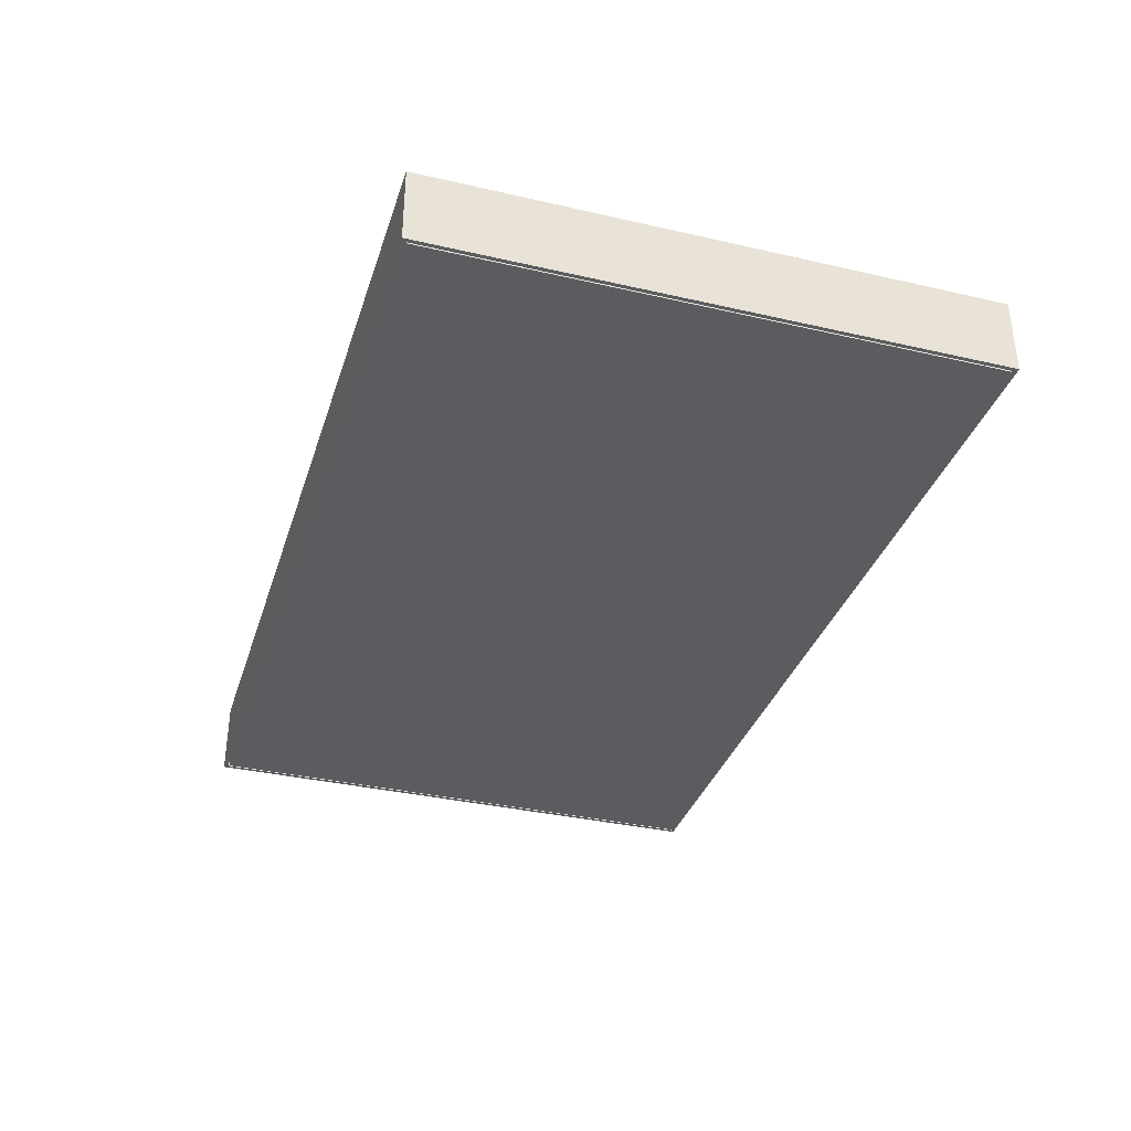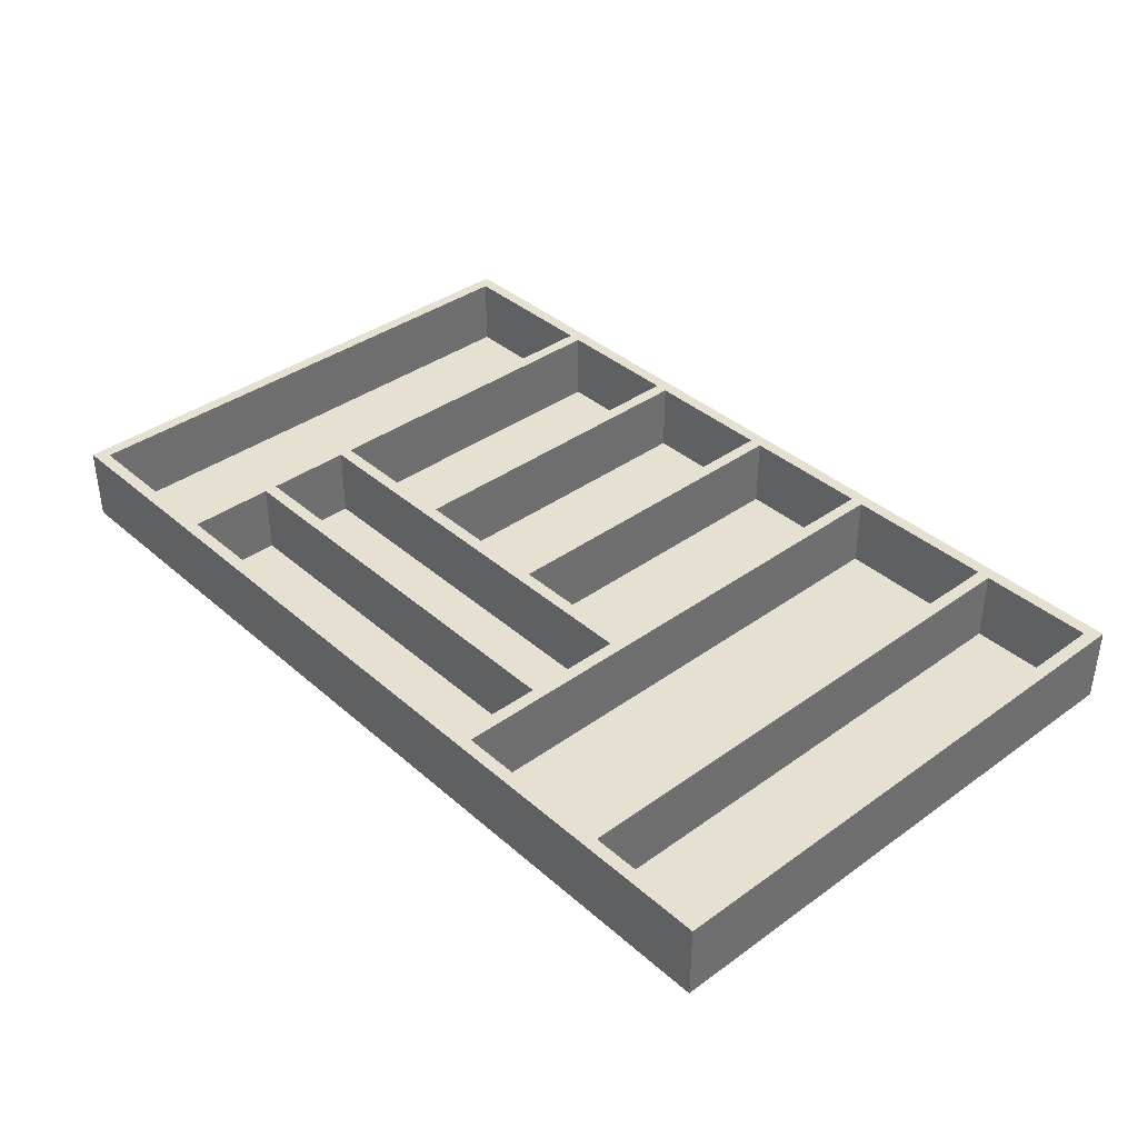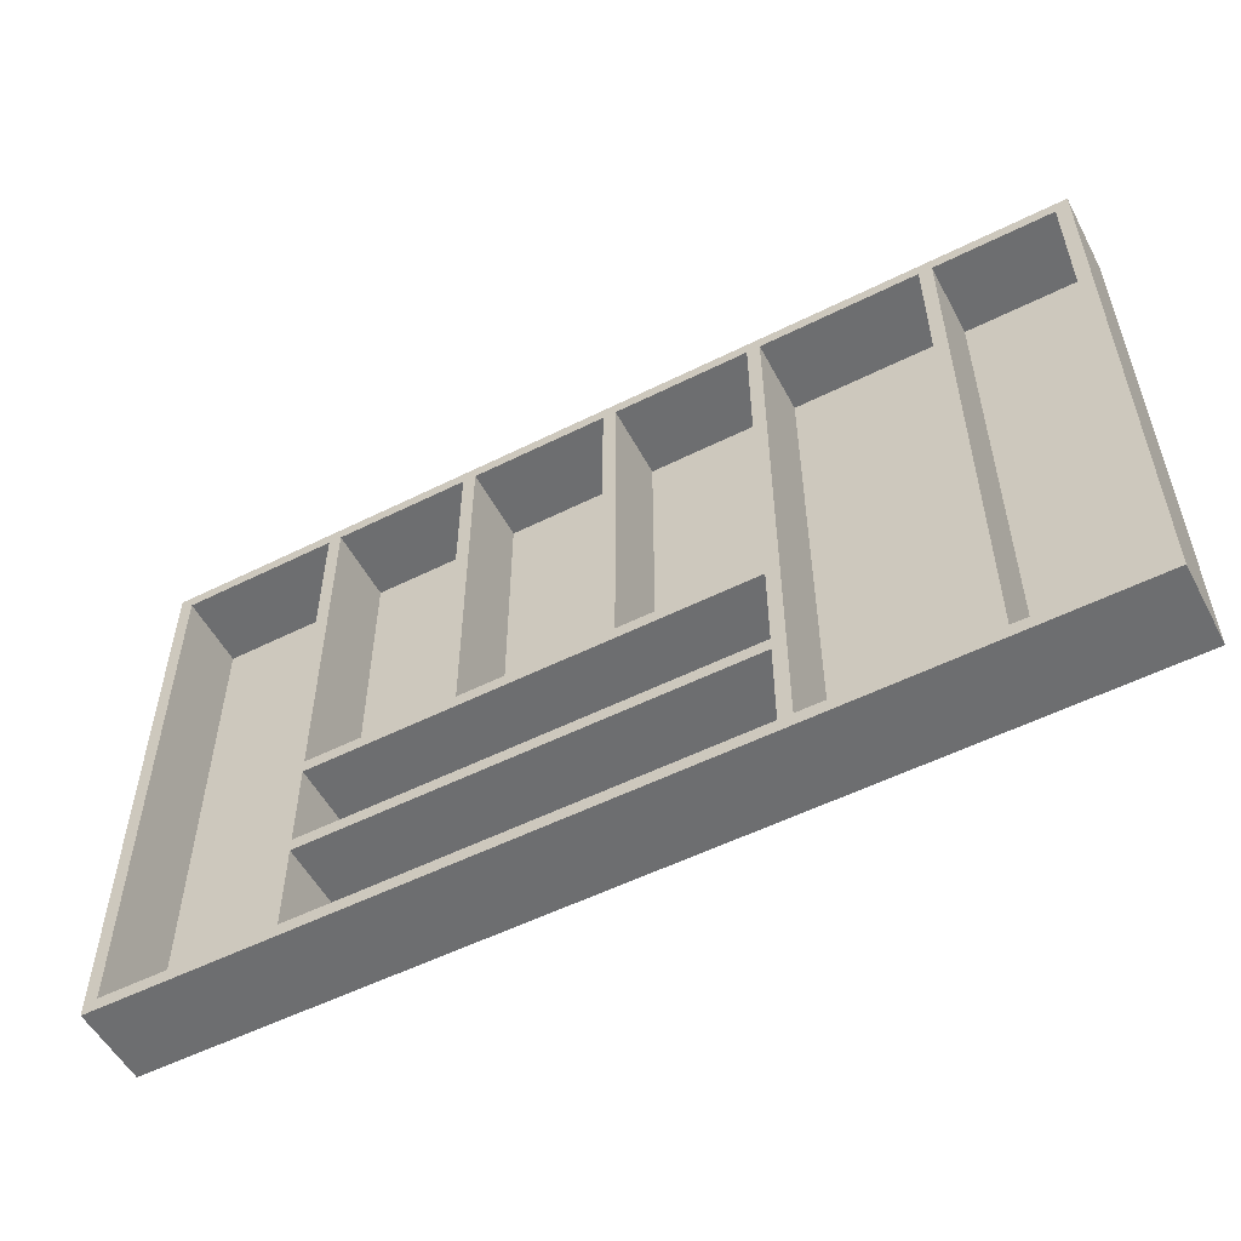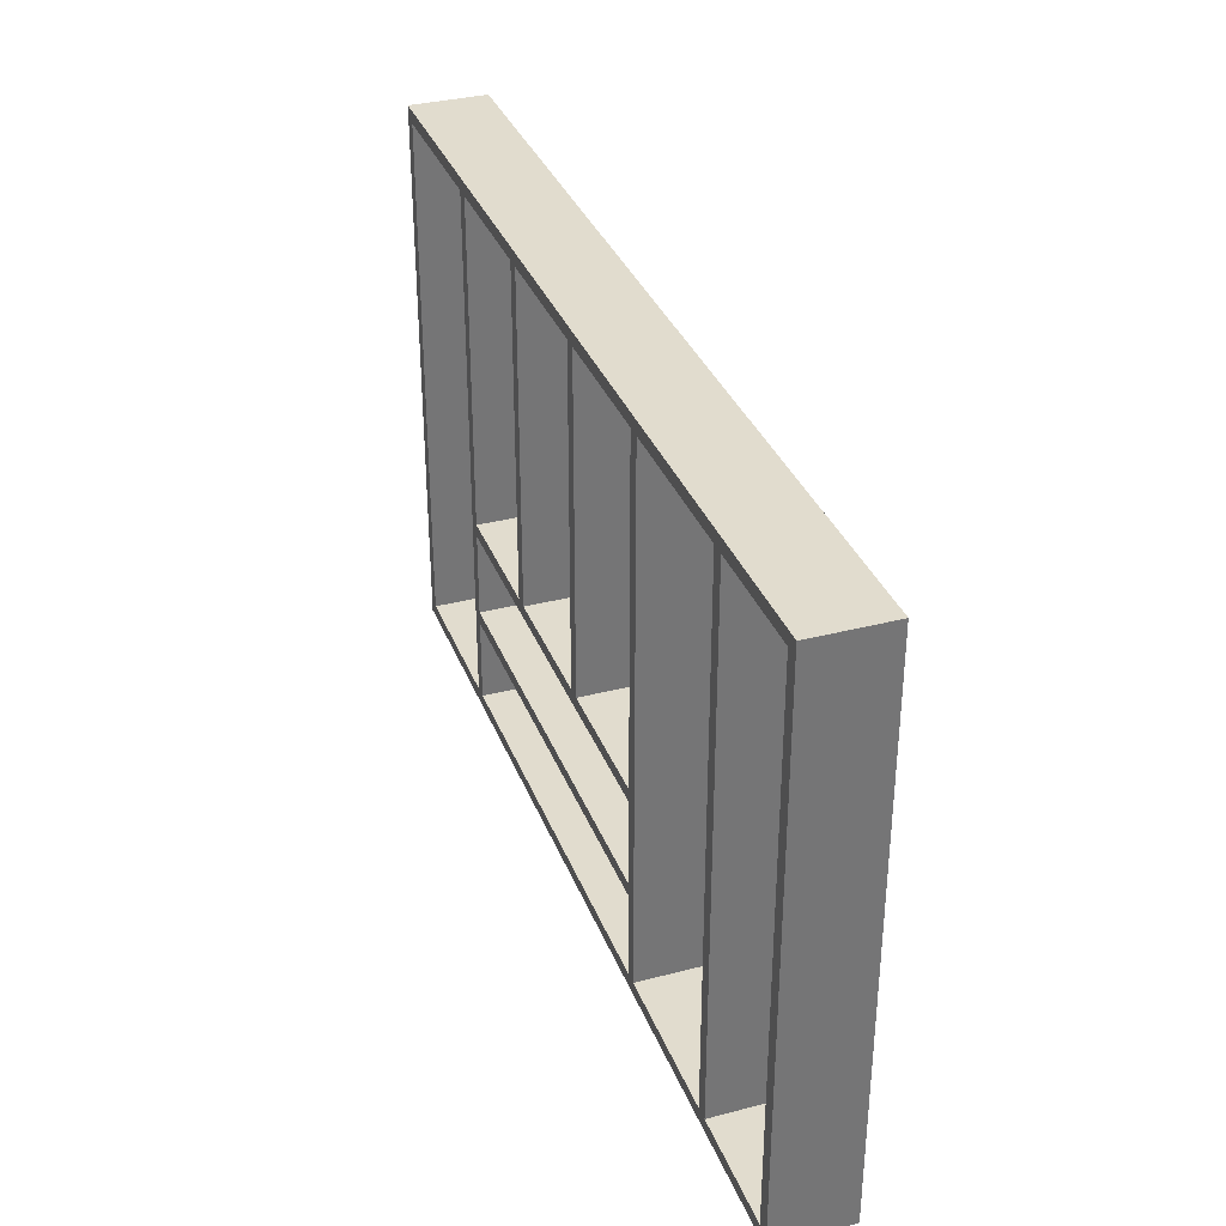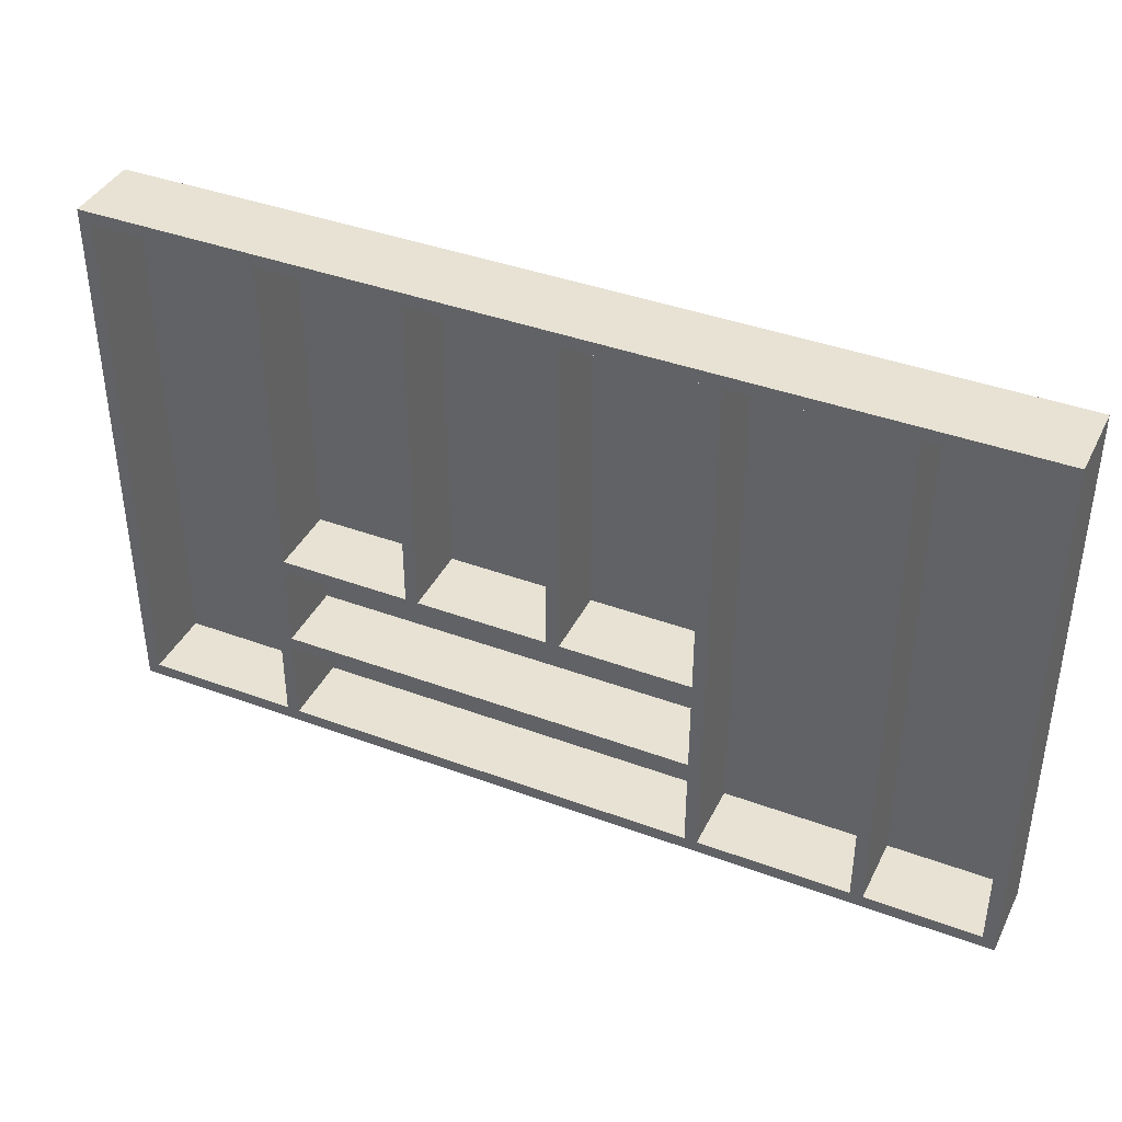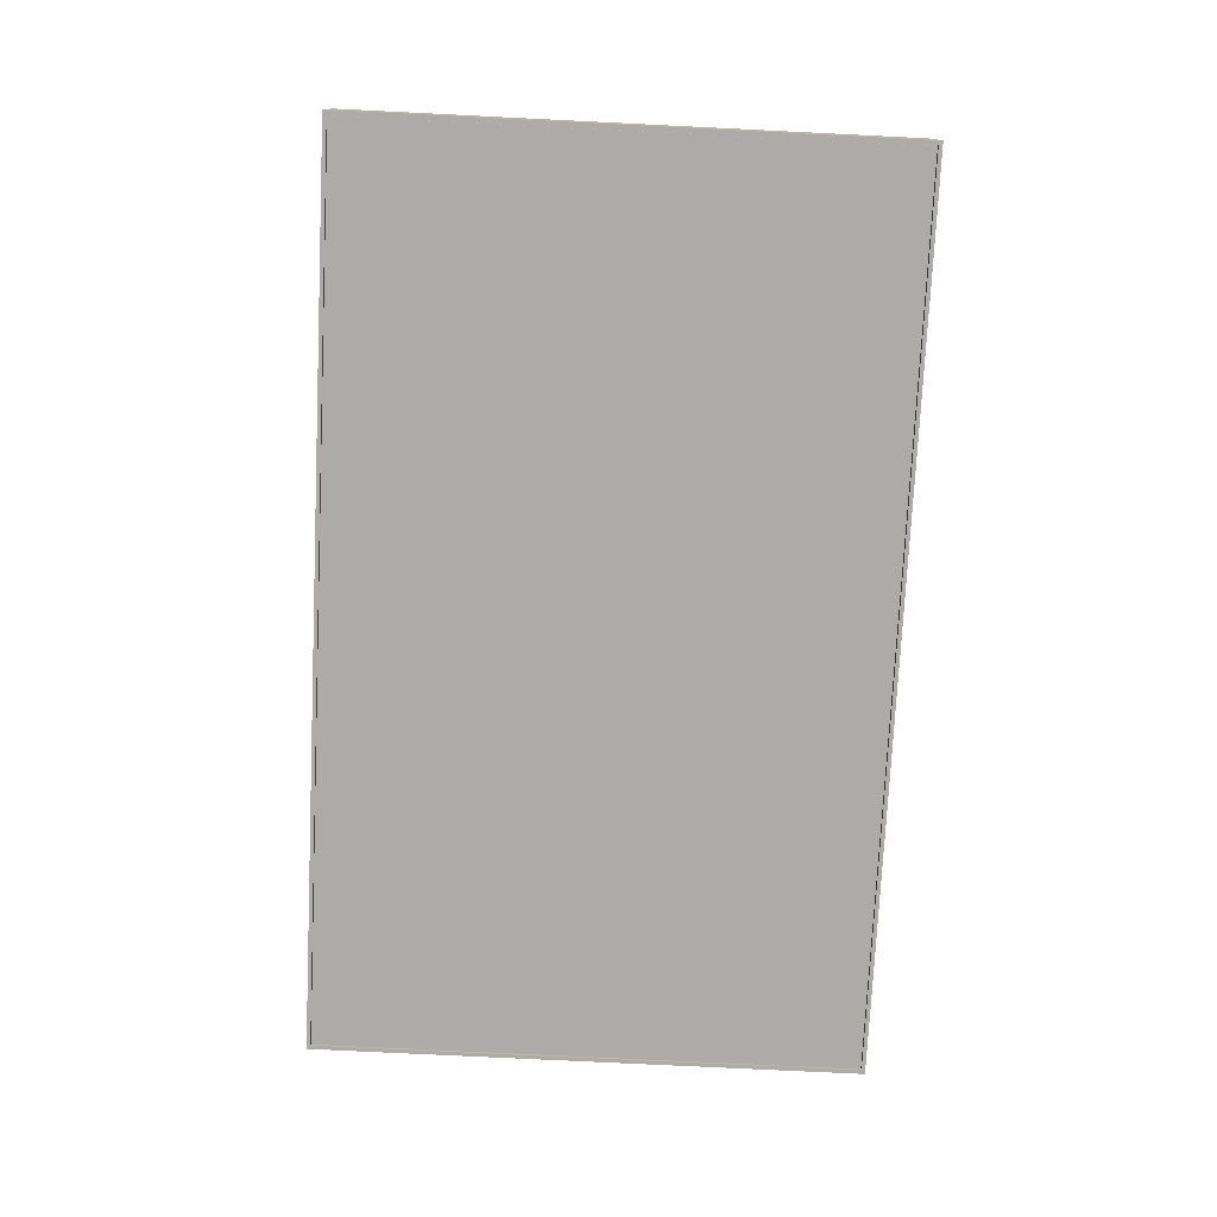
<metadata>
{"format":"obj","ext":"obj","renderer":"f3d","projection":"perspective","resolution":1024,"background":"white","views":[{"elev":-35.2,"azim":73.0,"up":"+Z"},{"elev":38.3,"azim":47.7,"up":"+Z"},{"elev":-54.3,"azim":27.9,"up":"+Y"},{"elev":34.1,"azim":70.6,"up":"+Y"},{"elev":39.9,"azim":24.6,"up":"+Y"},{"elev":-76.3,"azim":87.2,"up":"+Z"}]}
</metadata>
<code>
o 105_-_700a799_x_410a535_-_MD
v 470 -361.3 4
v 470 -361.3 60
v 140 -361.3 4
v 140 -361.3 60
v 470 -351.3 4
v 140 -351.3 4
v 470 -351.3 60
v 140 -351.3 60
v 470 -284.3 4
v 470 -284.3 60
v 140 -284.3 4
v 140 -284.3 60
v 470 -274.3 4
v 140 -274.3 4
v 470 -274.3 60
v 140 -274.3 60
v 243 -274.3 4
v 243 -274.3 60
v 243 -14.3 4
v 243 -14.3 60
v 253 -274.3 4
v 253 -14.3 4
v 253 -274.3 60
v 253 -14.3 60
v 4.04 -434.3 4
v 4.04 -8.3 4
v 4.04 -434.3 0
v 4.04 -8.3 0
v 706 -434.3 4
v 706 -434.3 0
v 706 -8.3 4
v 706 -8.3 0
v 357 -274.3 4
v 357 -274.3 60
v 357 -14.3 4
v 357 -14.3 60
v 367 -274.3 4
v 367 -14.3 4
v 367 -274.3 60
v 367 -14.3 60
v 0.04002 -4.3 0
v 0.04002 -4.3 60
v 710 -4.3 0
v 710 -4.3 60
v 707 -7.3 0
v 3.04 -7.3 0
v 707 -7.3 4
v 3.04 -7.3 4
v 700 -14.3 4
v 10.04 -14.3 4
v 700 -14.3 60
v 10.04 -14.3 60
v 707 -7.3 0
v 710 -4.3 0
v 710 -438.3 0
v 710 -438.3 60
v 0.04 -438.3 0
v 0.04 -438.3 60
v 3.04 -435.3 0
v 707 -435.3 0
v 3.04 -435.3 4
v 707 -435.3 4
v 10.04 -428.3 4
v 700 -428.3 4
v 10.04 -428.3 60
v 700 -428.3 60
v 3.04 -435.3 0
v 0.04 -438.3 0
v 0.04 -438.3 0
v 0.04 -438.3 60
v 0.04 -4.3 0
v 0.04 -4.3 60
v 3.04 -7.3 0
v 3.04 -435.3 0
v 3.04 -7.3 4
v 10.04 -14.3 4
v 10.04 -14.3 60
v 3.04 -7.3 0
v 0.04 -4.3 0
v 710 -4.3 0
v 710 -4.3 60
v 710 -438.3 0
v 707 -435.3 0
v 707 -7.3 0
v 707 -7.3 4
v 700 -14.3 4
v 700 -14.3 60
v 707 -435.3 0
v 710 -438.3 0
v 130 -428.3 4
v 130 -428.3 60
v 130 -14.3 4
v 130 -14.3 60
v 140 -428.3 4
v 140 -14.3 4
v 140 -428.3 60
v 140 -14.3 60
v 600 -428.3 4
v 600 -428.3 60
v 600 -14.3 4
v 600 -14.3 60
v 610 -428.3 4
v 610 -14.3 4
v 610 -428.3 60
v 610 -14.3 60
v 470 -428.3 4
v 470 -428.3 60
v 470 -14.3 4
v 470 -14.3 60
v 480 -428.3 4
v 480 -14.3 4
v 480 -428.3 60
v 480 -14.3 60
f 1 2 3
f 3 2 4
f 5 1 6
f 6 1 3
f 7 5 8
f 8 5 6
f 2 7 4
f 4 7 8
f 5 7 1
f 1 7 2
f 8 6 4
f 4 6 3
f 9 10 11
f 11 10 12
f 13 9 14
f 14 9 11
f 15 13 16
f 16 13 14
f 10 15 12
f 12 15 16
f 13 15 9
f 9 15 10
f 16 14 12
f 12 14 11
f 17 18 19
f 19 18 20
f 21 17 22
f 22 17 19
f 23 21 24
f 24 21 22
f 18 23 20
f 20 23 24
f 21 23 17
f 17 23 18
f 24 22 20
f 20 22 19
f 25 26 27
f 27 26 28
f 29 25 30
f 30 25 27
f 31 29 32
f 32 29 30
f 26 31 28
f 28 31 32
f 29 31 25
f 25 31 26
f 32 30 28
f 28 30 27
f 33 34 35
f 35 34 36
f 37 33 38
f 38 33 35
f 39 37 40
f 40 37 38
f 34 39 36
f 36 39 40
f 37 39 33
f 33 39 34
f 40 38 36
f 36 38 35
f 41 42 43
f 43 42 44
f 45 46 43
f 43 46 41
f 47 48 45
f 45 48 46
f 49 50 47
f 47 50 48
f 51 52 49
f 49 52 50
f 44 42 51
f 51 42 52
f 53 54 47
f 47 54 44
f 47 44 49
f 49 44 51
f 41 46 48
f 50 52 48
f 48 52 42
f 48 42 41
f 55 56 57
f 57 56 58
f 59 60 57
f 57 60 55
f 61 62 59
f 59 62 60
f 63 64 61
f 61 64 62
f 65 66 63
f 63 66 64
f 58 56 65
f 65 56 66
f 67 68 61
f 61 68 58
f 61 58 63
f 63 58 65
f 55 60 62
f 64 66 62
f 62 66 56
f 62 56 55
f 69 70 71
f 71 70 72
f 73 74 71
f 71 74 69
f 75 61 73
f 73 61 74
f 76 63 75
f 75 63 61
f 77 65 76
f 76 65 63
f 72 70 77
f 77 70 65
f 78 79 75
f 75 79 72
f 75 72 76
f 76 72 77
f 69 74 61
f 63 65 61
f 61 65 70
f 61 70 69
f 80 81 82
f 82 81 56
f 83 84 82
f 82 84 80
f 62 85 83
f 83 85 84
f 64 86 62
f 62 86 85
f 66 87 64
f 64 87 86
f 56 81 66
f 66 81 87
f 88 89 62
f 62 89 56
f 62 56 64
f 64 56 66
f 80 84 85
f 86 87 85
f 85 87 81
f 85 81 80
f 90 91 92
f 92 91 93
f 94 90 95
f 95 90 92
f 96 94 97
f 97 94 95
f 91 96 93
f 93 96 97
f 94 96 90
f 90 96 91
f 97 95 93
f 93 95 92
f 98 99 100
f 100 99 101
f 102 98 103
f 103 98 100
f 104 102 105
f 105 102 103
f 99 104 101
f 101 104 105
f 102 104 98
f 98 104 99
f 105 103 101
f 101 103 100
f 106 107 108
f 108 107 109
f 110 106 111
f 111 106 108
f 112 110 113
f 113 110 111
f 107 112 109
f 109 112 113
f 110 112 106
f 106 112 107
f 113 111 109
f 109 111 108

</code>
